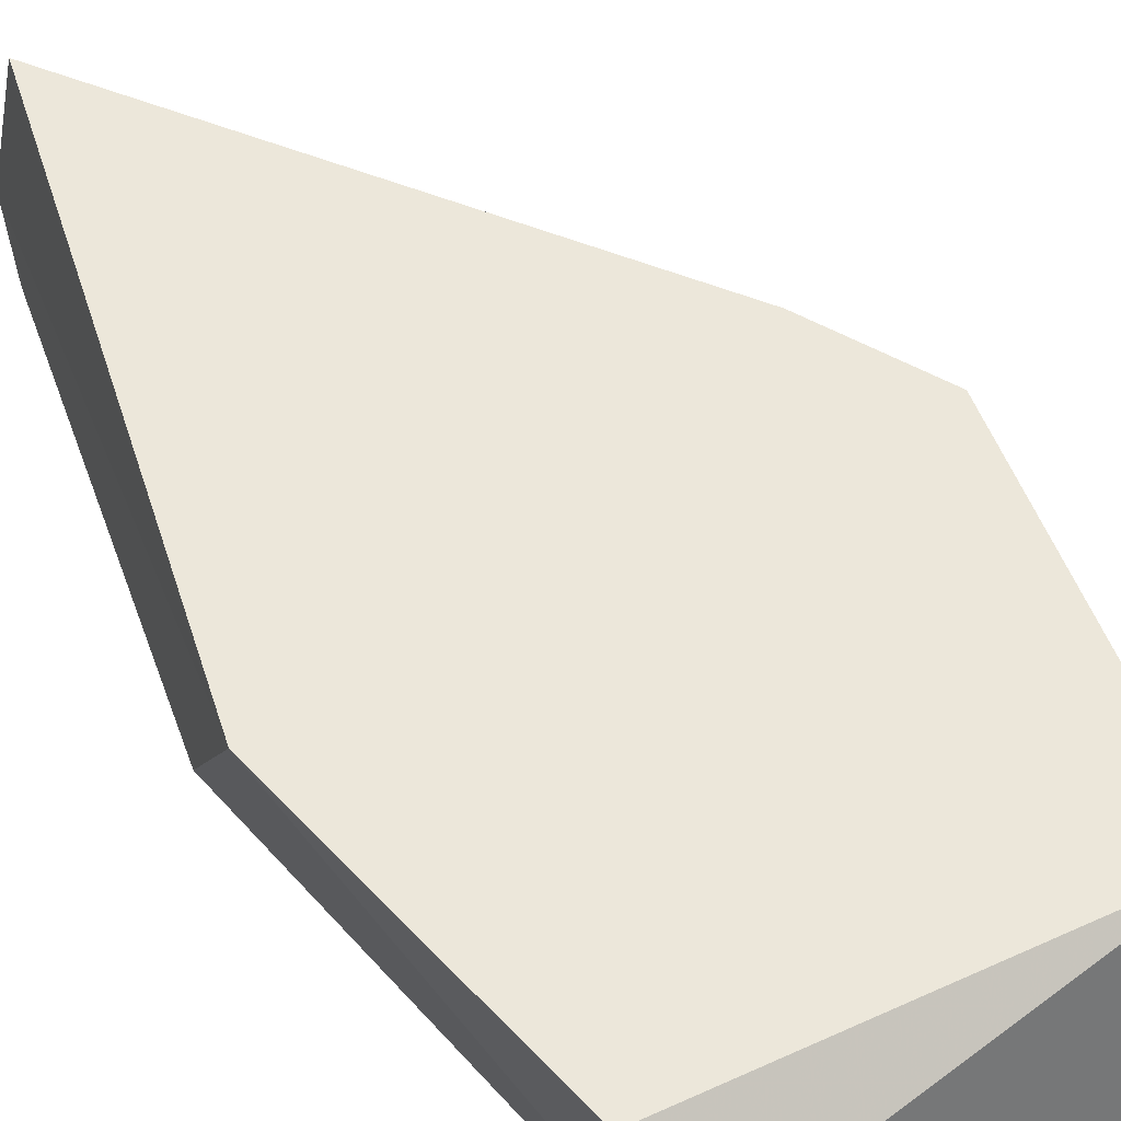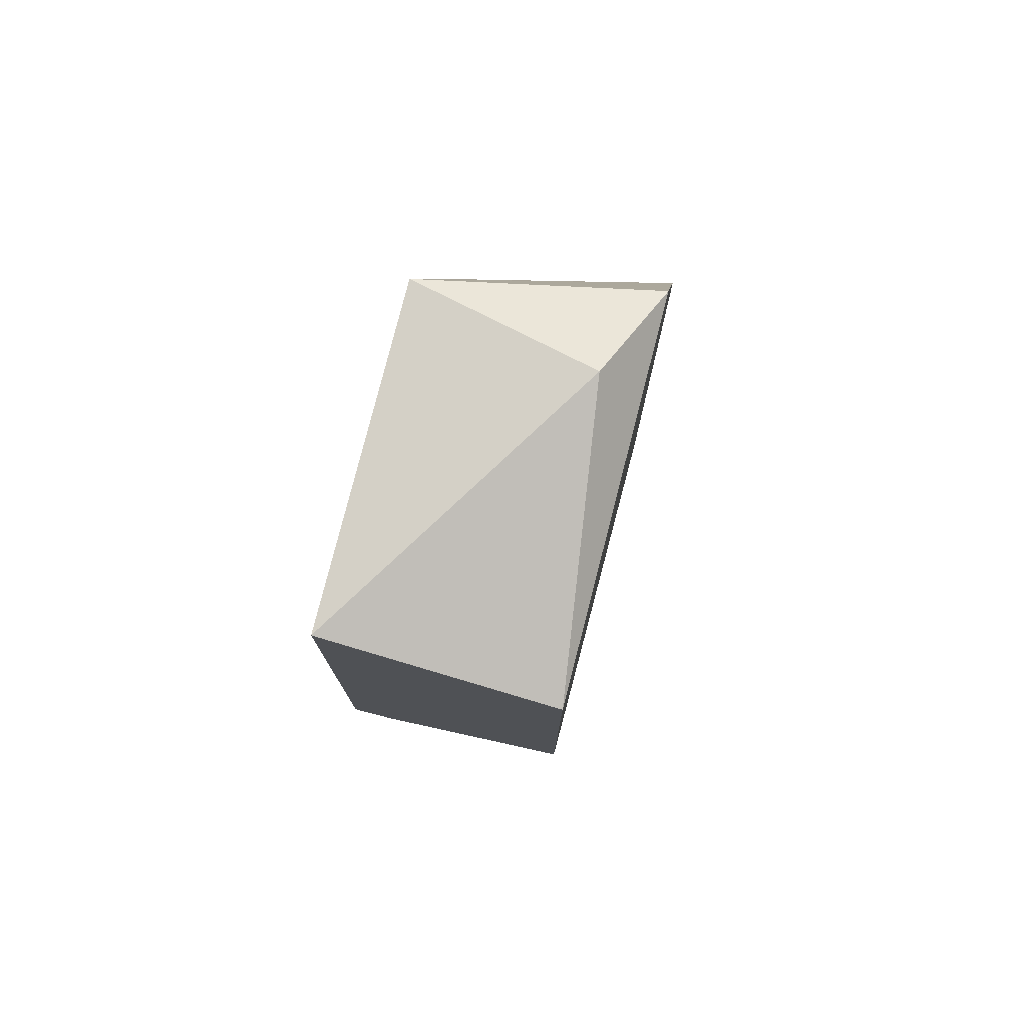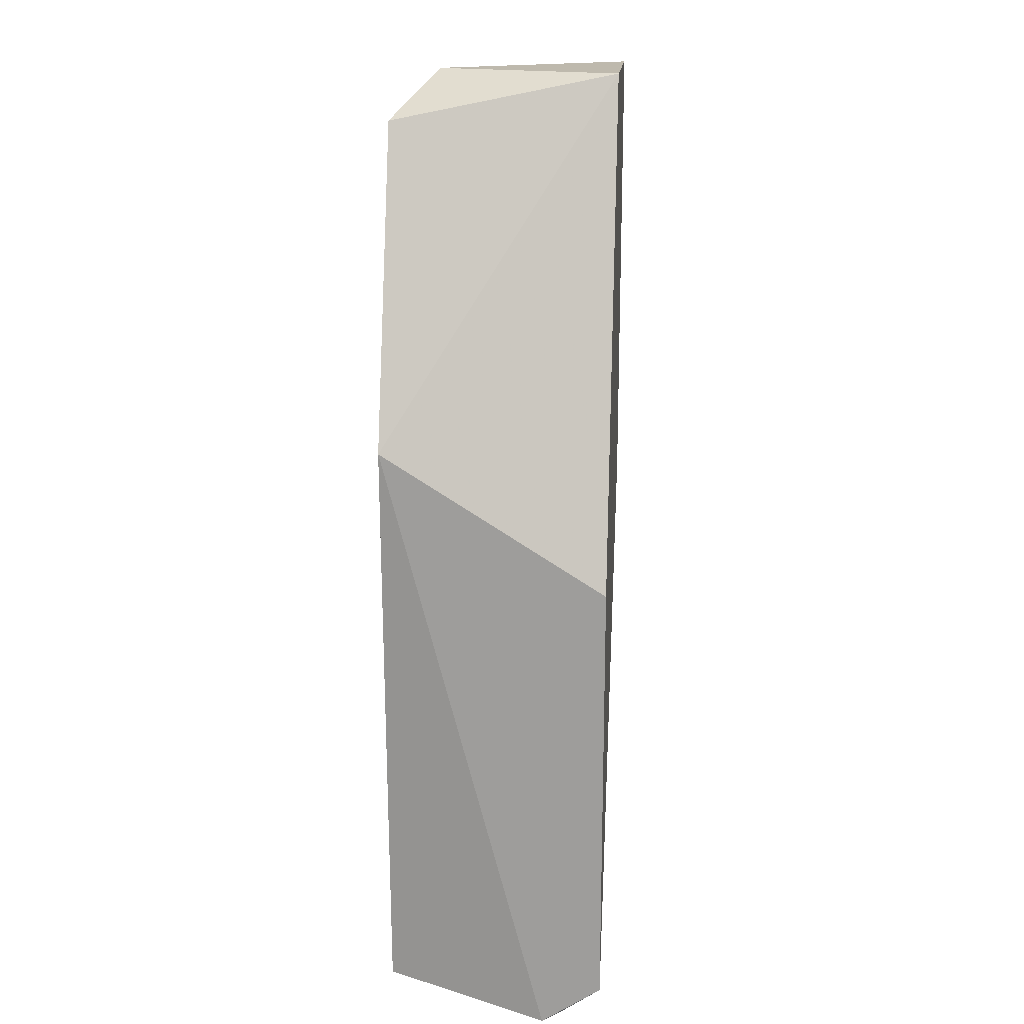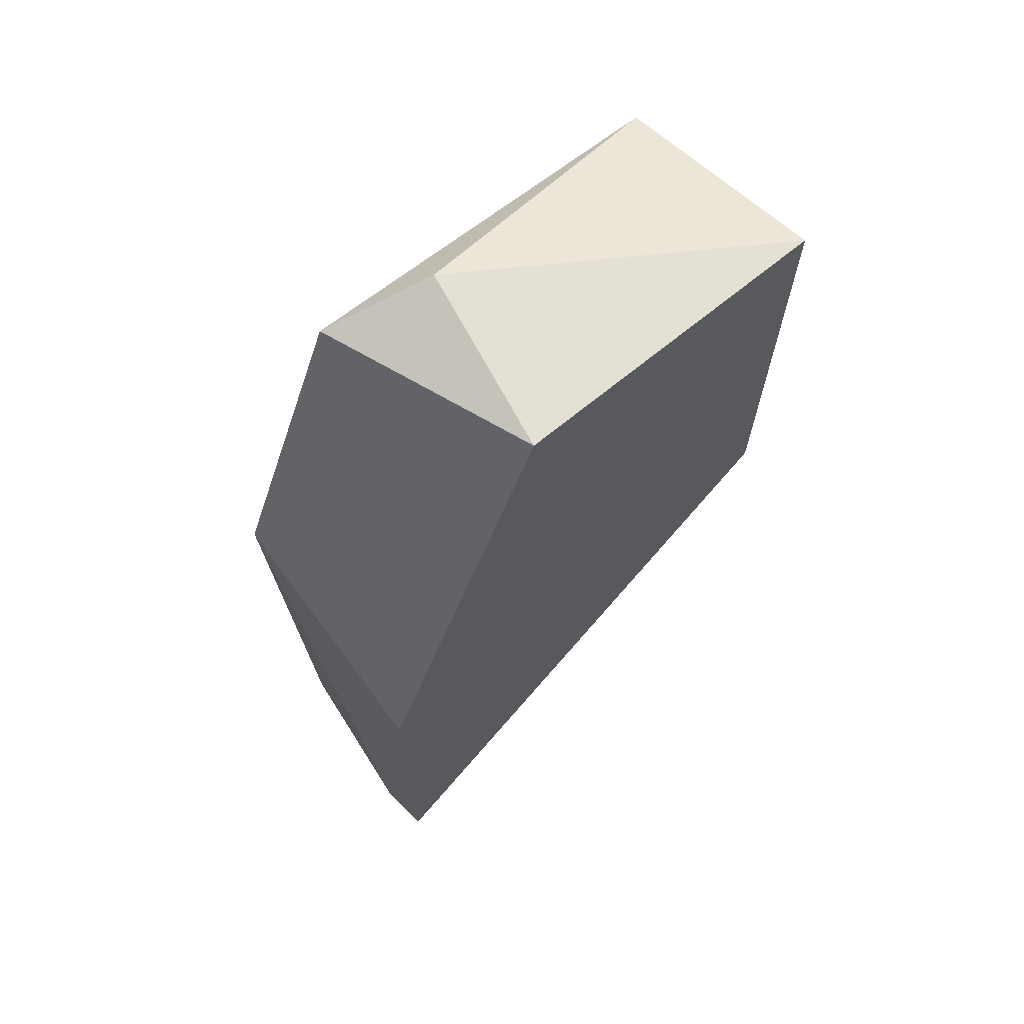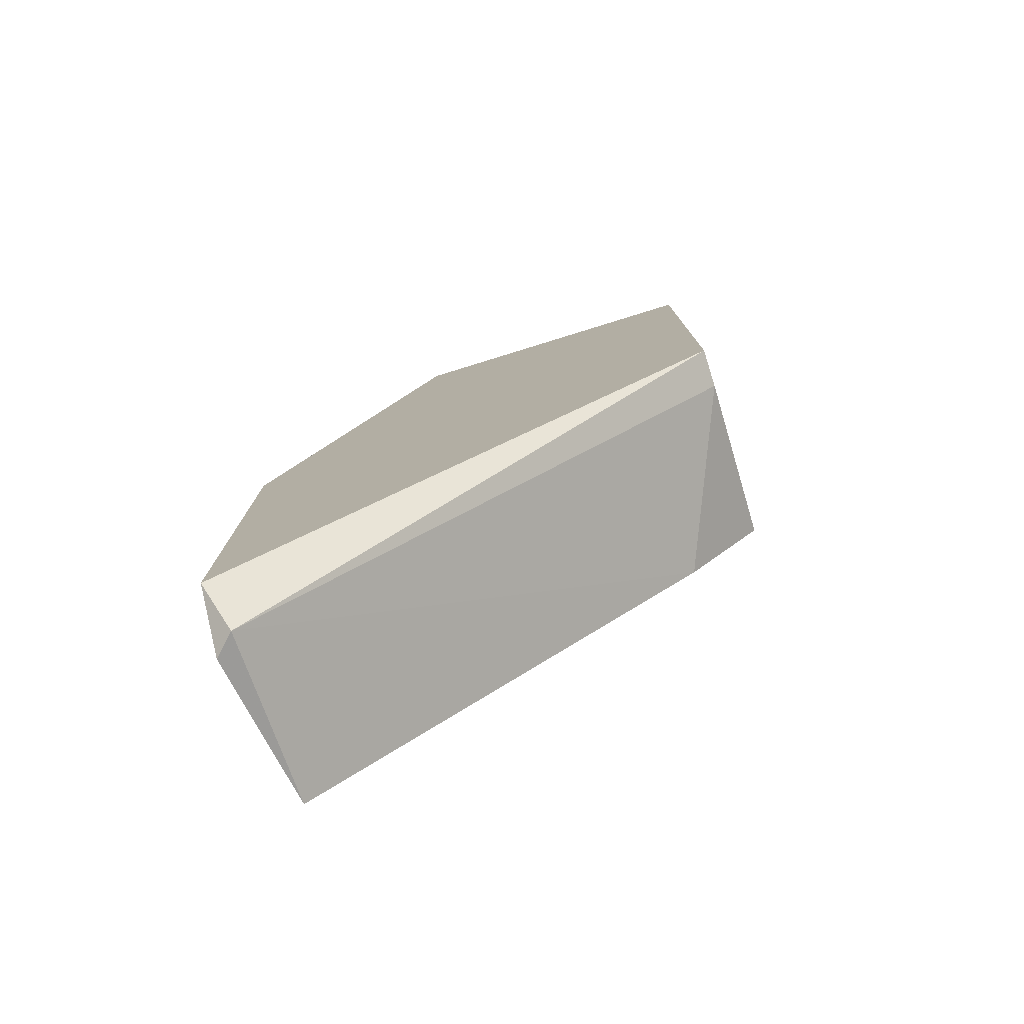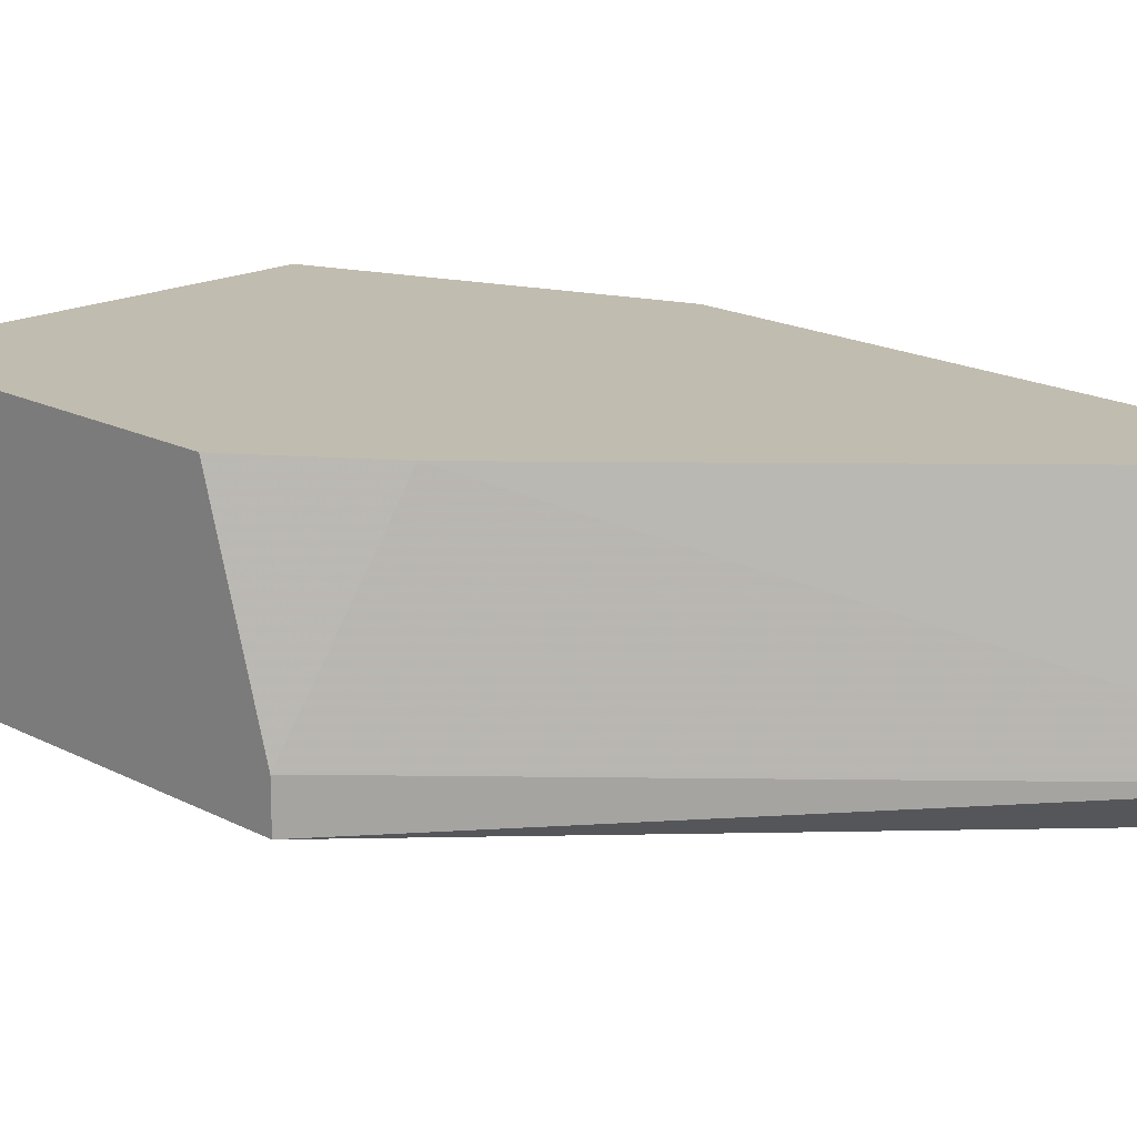
<metadata>
{"format":"obj","ext":"obj","renderer":"f3d","projection":"perspective","resolution":1024,"background":"white","views":[{"elev":52.8,"azim":160.1,"up":"+Z"},{"elev":76.8,"azim":-75.5,"up":"+Y"},{"elev":18.7,"azim":94.2,"up":"+Y"},{"elev":68.5,"azim":139.4,"up":"+Y"},{"elev":-78.1,"azim":-162.4,"up":"+Y"},{"elev":16.3,"azim":-42.3,"up":"+Z"}]}
</metadata>
<code>
v -0.007564 -0.06147 0.02531
v -0.01805 -0.07415 0.01924
v -0.01805 -0.07415 0.02034
v -0.004253 -0.08685 0.0209
v -0.009221 -0.06036 0.01924
v -0.01805 -0.06257 0.02531
v -0.004805 -0.08574 0.02531
v -0.004253 -0.07361 0.01924
v -0.01805 -0.06092 0.01924
v -0.01805 -0.07251 0.02531
v -0.004253 -0.06975 0.02531
v -0.004253 -0.08574 0.01924
v -0.01033 -0.06036 0.02421
v -0.004805 -0.08685 0.02034
v -0.01584 -0.07526 0.02531
f 2 8 12
f 1 5 13
f 6 1 13
f 5 9 13
f 9 6 13
f 12 4 14
f 4 7 14
f 2 12 14
f 10 3 15
f 7 10 15
f 3 14 15
f 3 2 14
f 8 4 12
f 4 8 11
f 7 4 11
f 8 5 11
f 14 7 15
f 2 3 6
f 2 5 8
f 5 2 9
f 1 6 7
f 6 3 10
f 7 6 10
f 5 1 11
f 1 7 11
f 2 6 9

</code>
